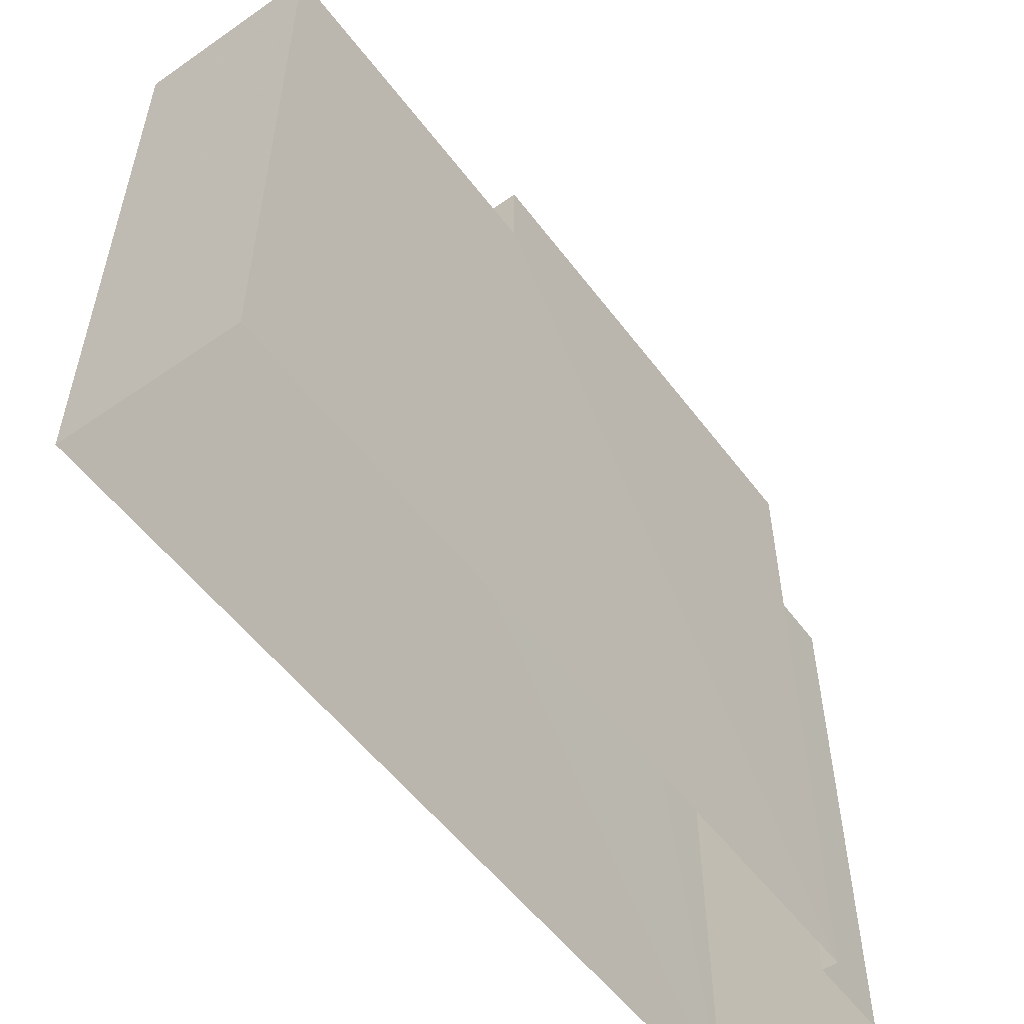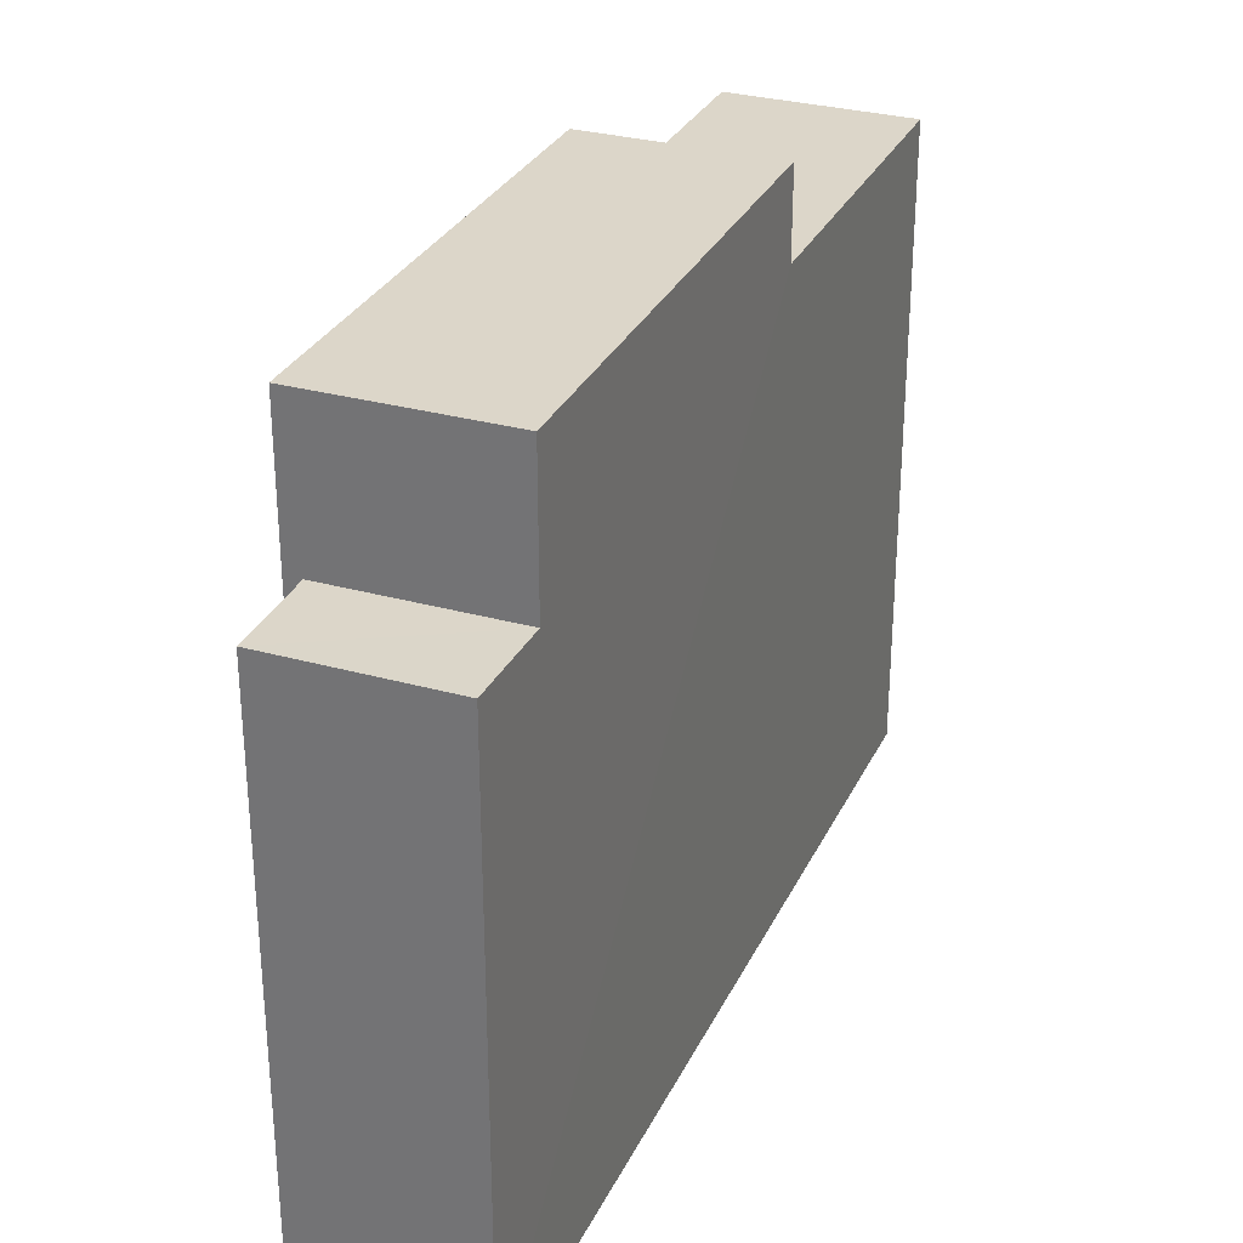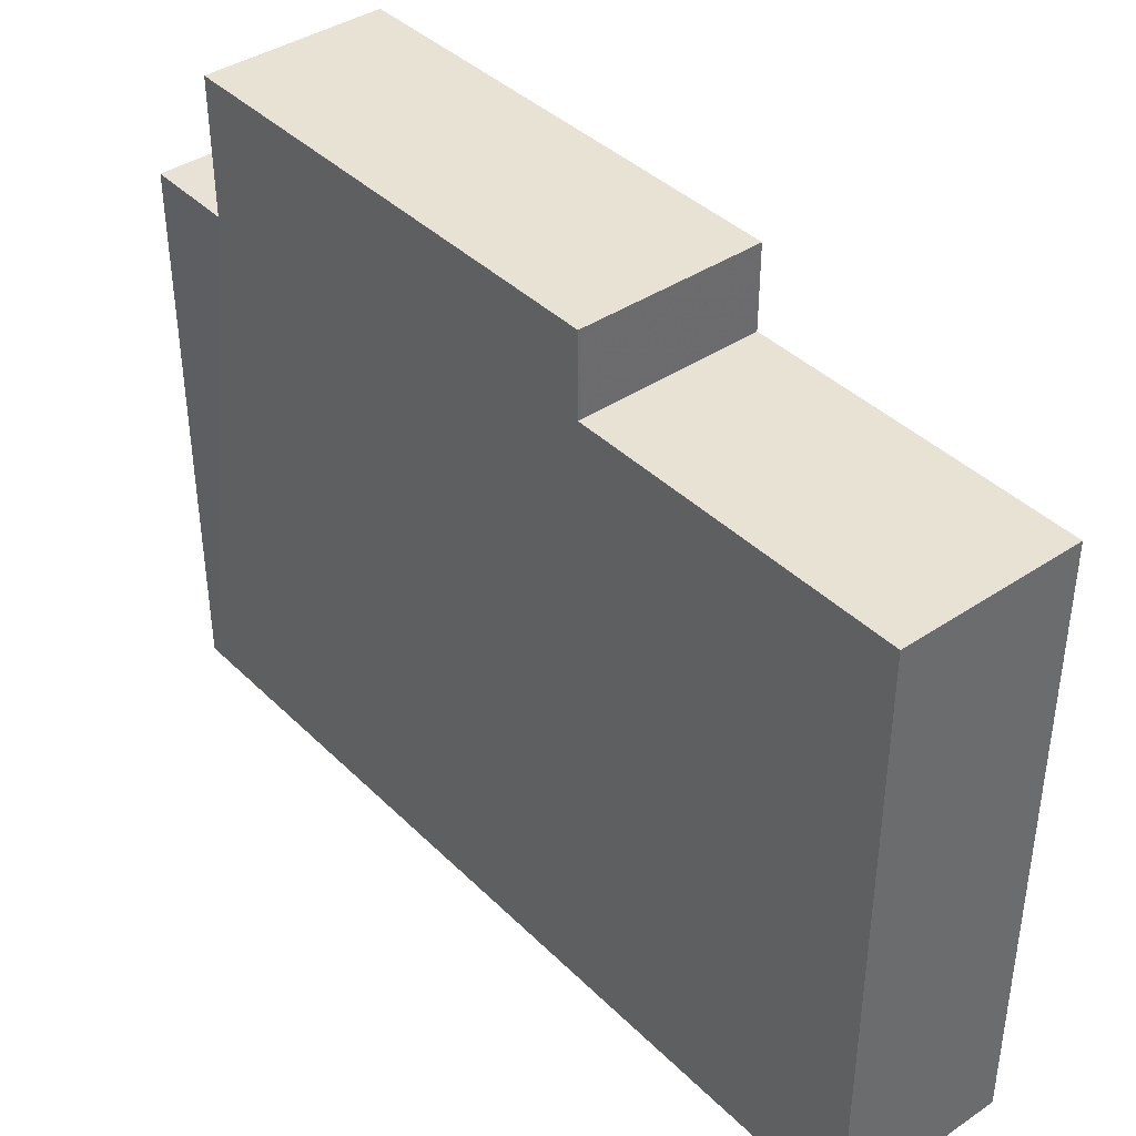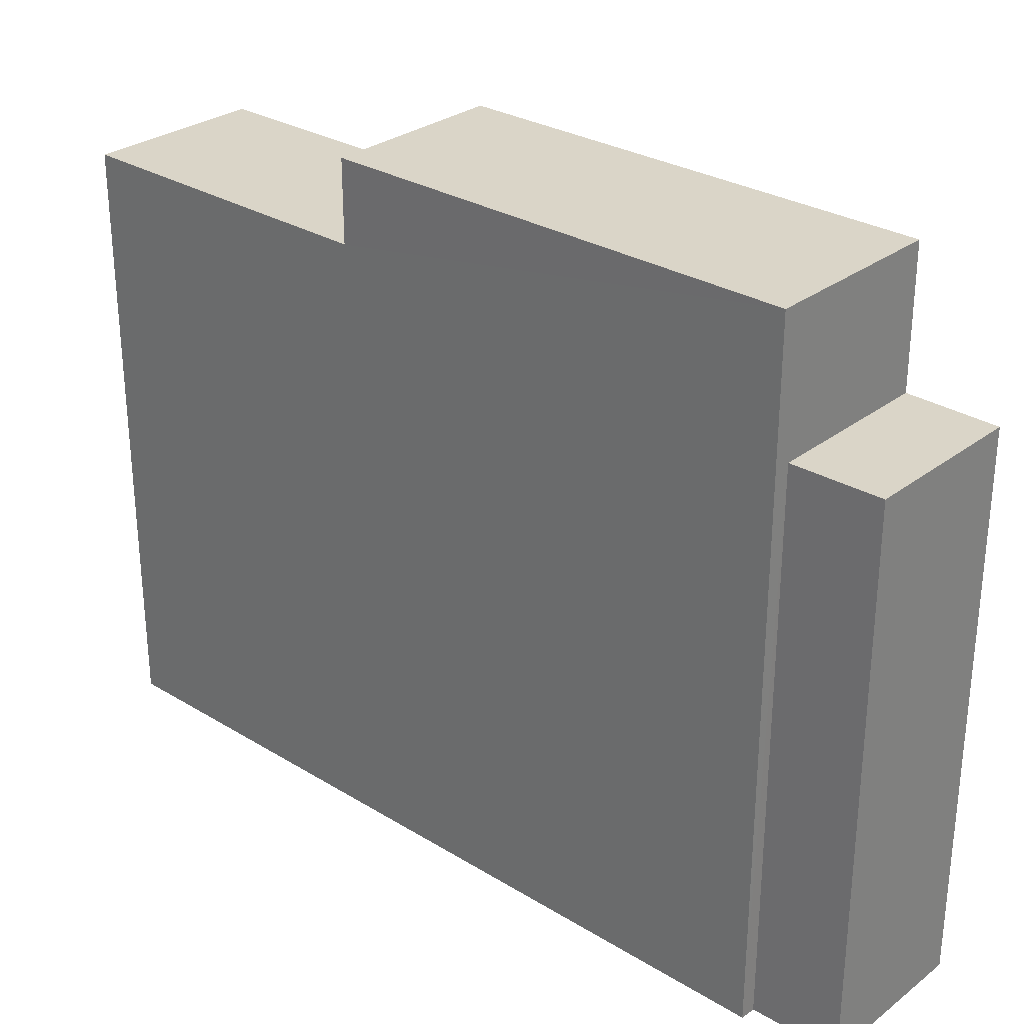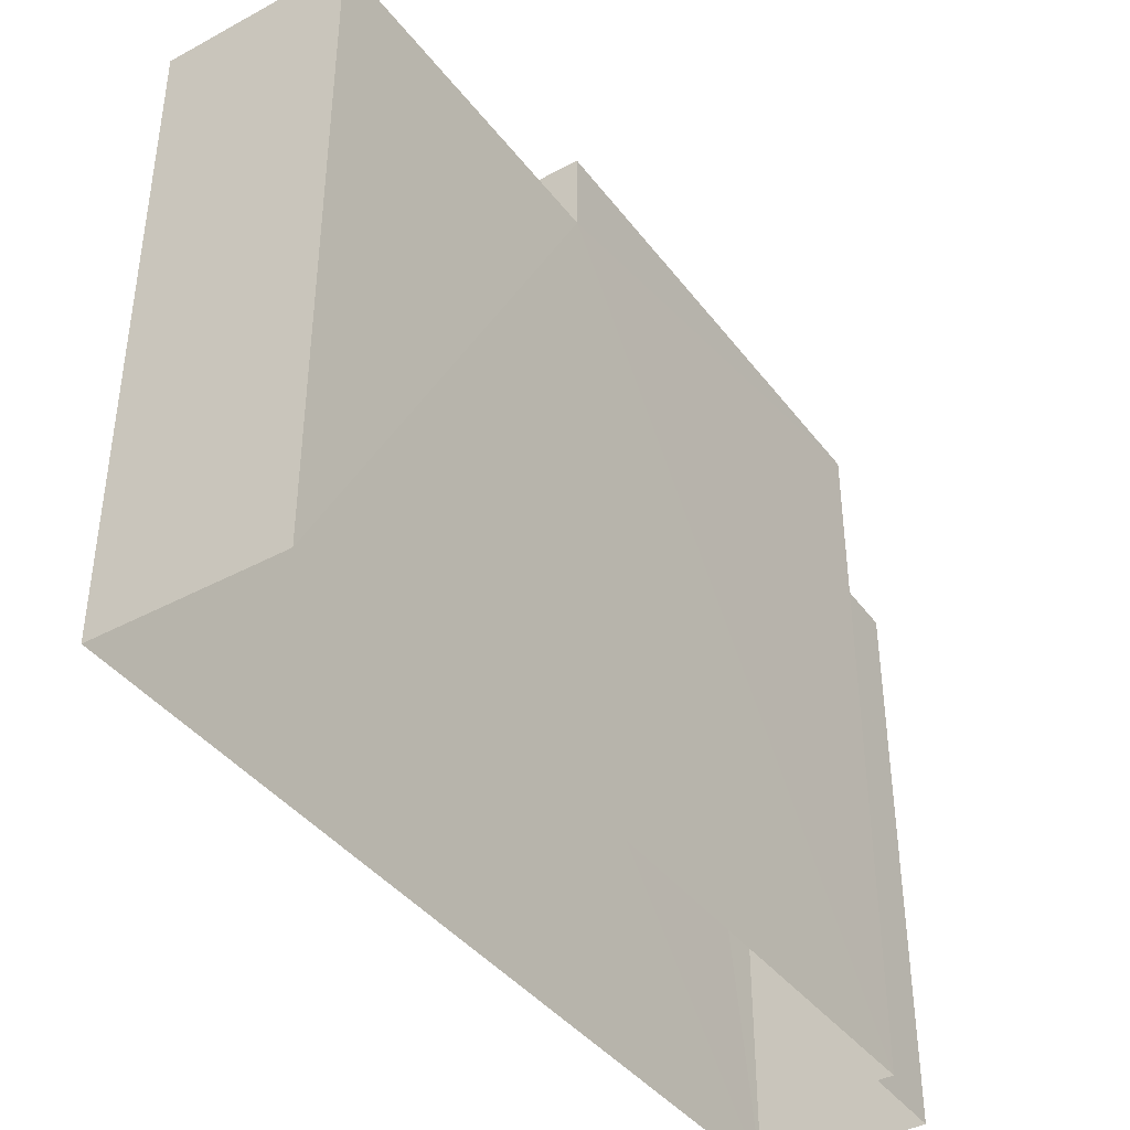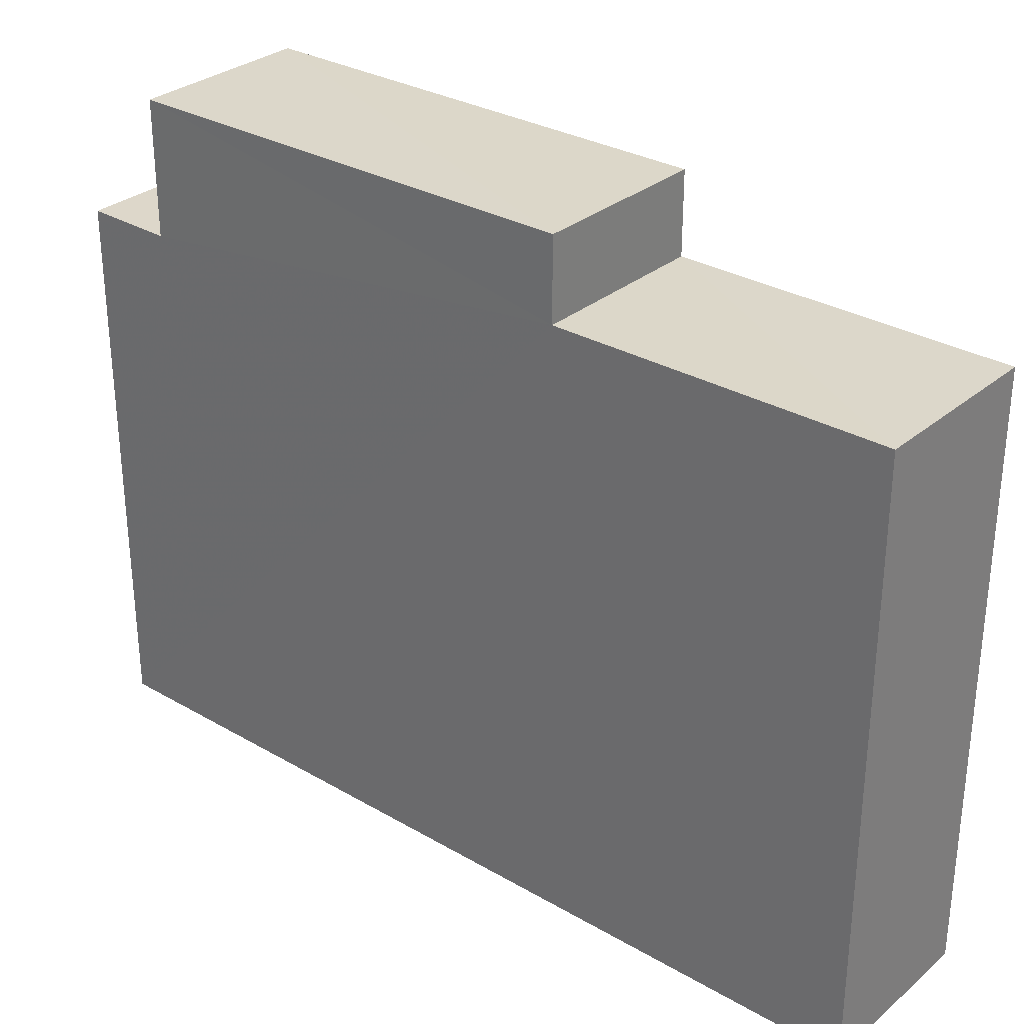
<metadata>
{"format":"obj","ext":"obj","renderer":"f3d","projection":"perspective","resolution":1024,"background":"white","views":[{"elev":-54.3,"azim":-144.3,"up":"+Z"},{"elev":30.2,"azim":21.5,"up":"+Z"},{"elev":39.8,"azim":139.6,"up":"+Z"},{"elev":29.1,"azim":-48.5,"up":"+Z"},{"elev":-40.4,"azim":-147.0,"up":"+Z"},{"elev":30.4,"azim":129.4,"up":"+Z"}]}
</metadata>
<code>
v -3.723e+05 -1.035e+05 31.9
v -3.723e+05 -1.035e+05 31.9
v -3.723e+05 -1.035e+05 31.9
v -3.723e+05 -1.034e+05 31.9
v -3.723e+05 -1.034e+05 31.9
v -3.723e+05 -1.035e+05 31.9
v -3.723e+05 -1.035e+05 47.63
v -3.723e+05 -1.035e+05 47.63
v -3.723e+05 -1.034e+05 47.63
v -3.723e+05 -1.034e+05 47.63
v -3.723e+05 -1.034e+05 45.78
v -3.723e+05 -1.034e+05 45.78
v -3.723e+05 -1.034e+05 45.78
v -3.723e+05 -1.034e+05 45.78
v -3.723e+05 -1.035e+05 44.52
v -3.723e+05 -1.035e+05 44.52
v -3.723e+05 -1.035e+05 44.52
v -3.723e+05 -1.035e+05 44.52
f 1 2 3
f 3 2 4
f 4 2 5
f 2 6 5
f 7 8 9
f 10 7 9
f 11 12 13
f 11 14 12
f 15 16 17
f 15 18 16
f 2 1 16
f 18 2 16
f 17 3 15
f 8 15 14
f 9 8 14
f 14 3 4
f 14 4 12
f 15 3 14
f 12 4 5
f 13 12 5
f 7 11 6
f 6 11 5
f 7 10 11
f 5 11 13
f 11 10 9
f 14 11 9
f 17 1 3
f 17 16 1
f 6 18 7
f 7 18 8
f 6 2 18
f 8 18 15

</code>
